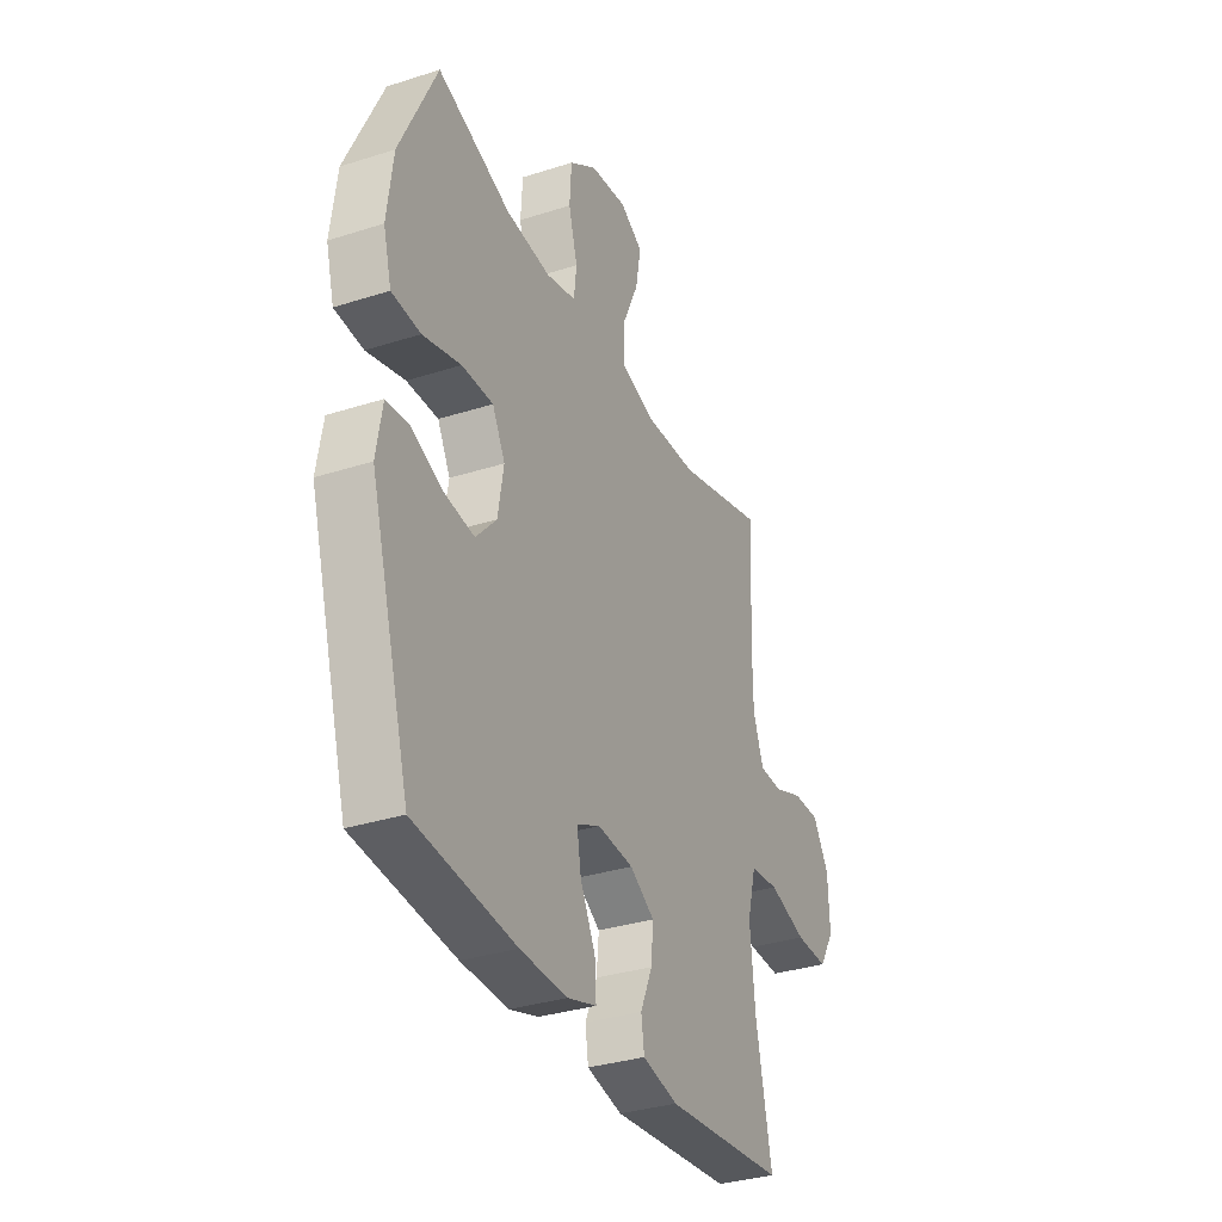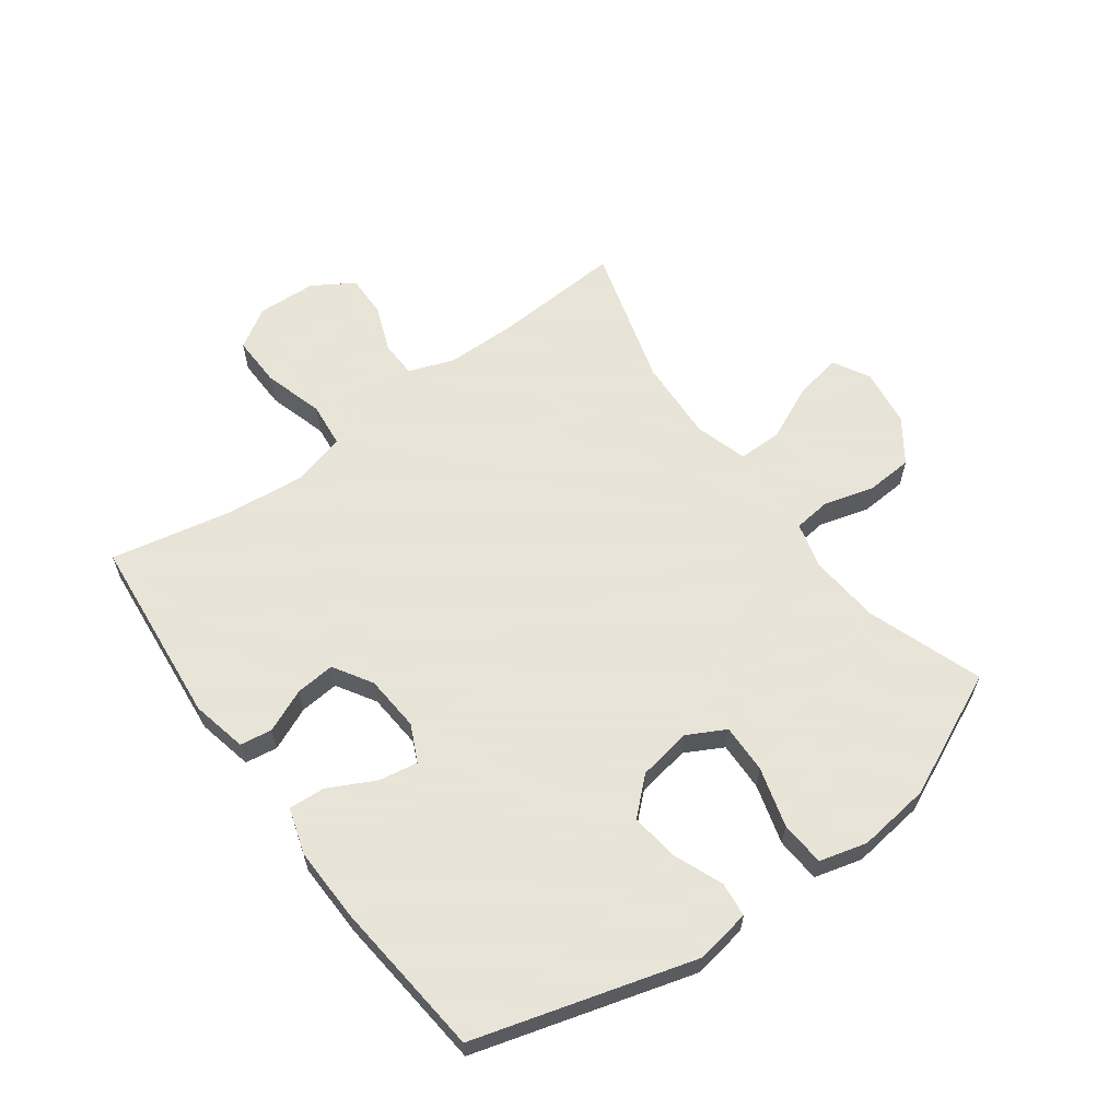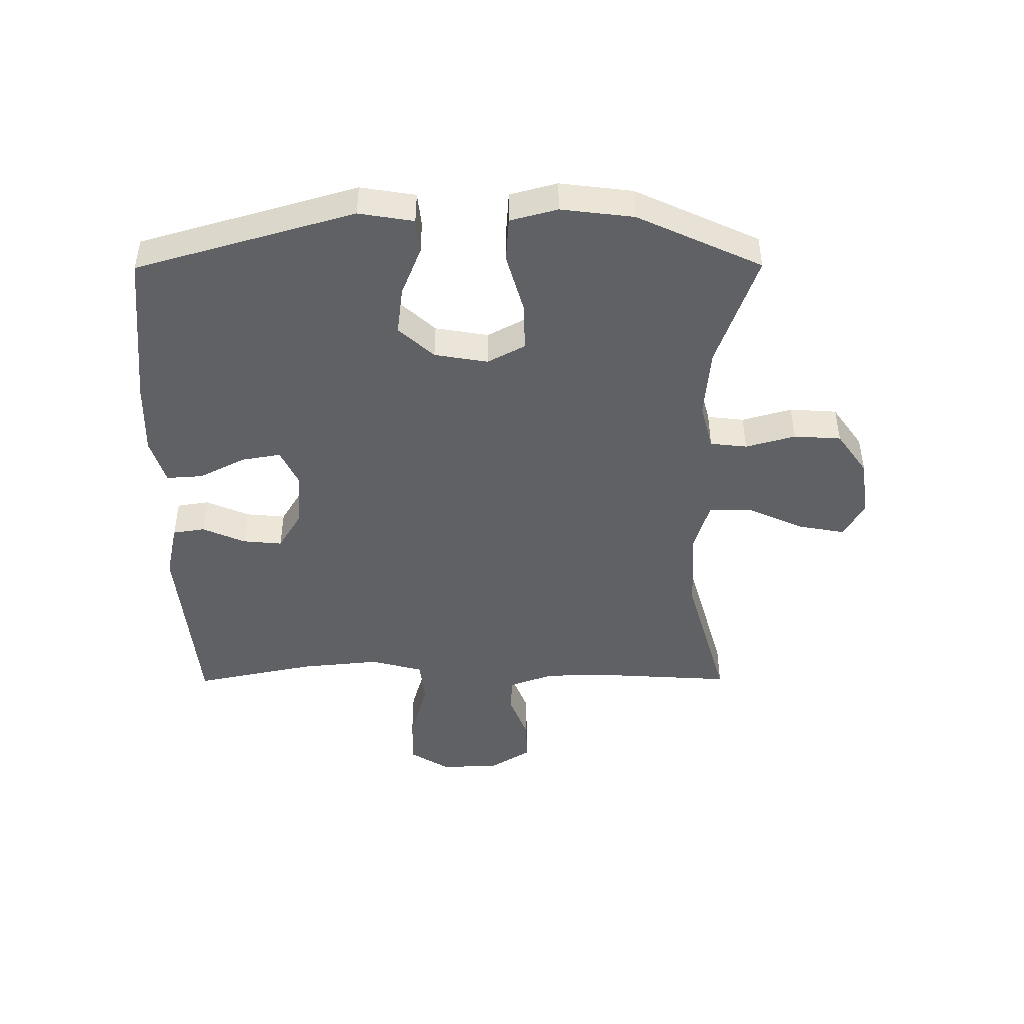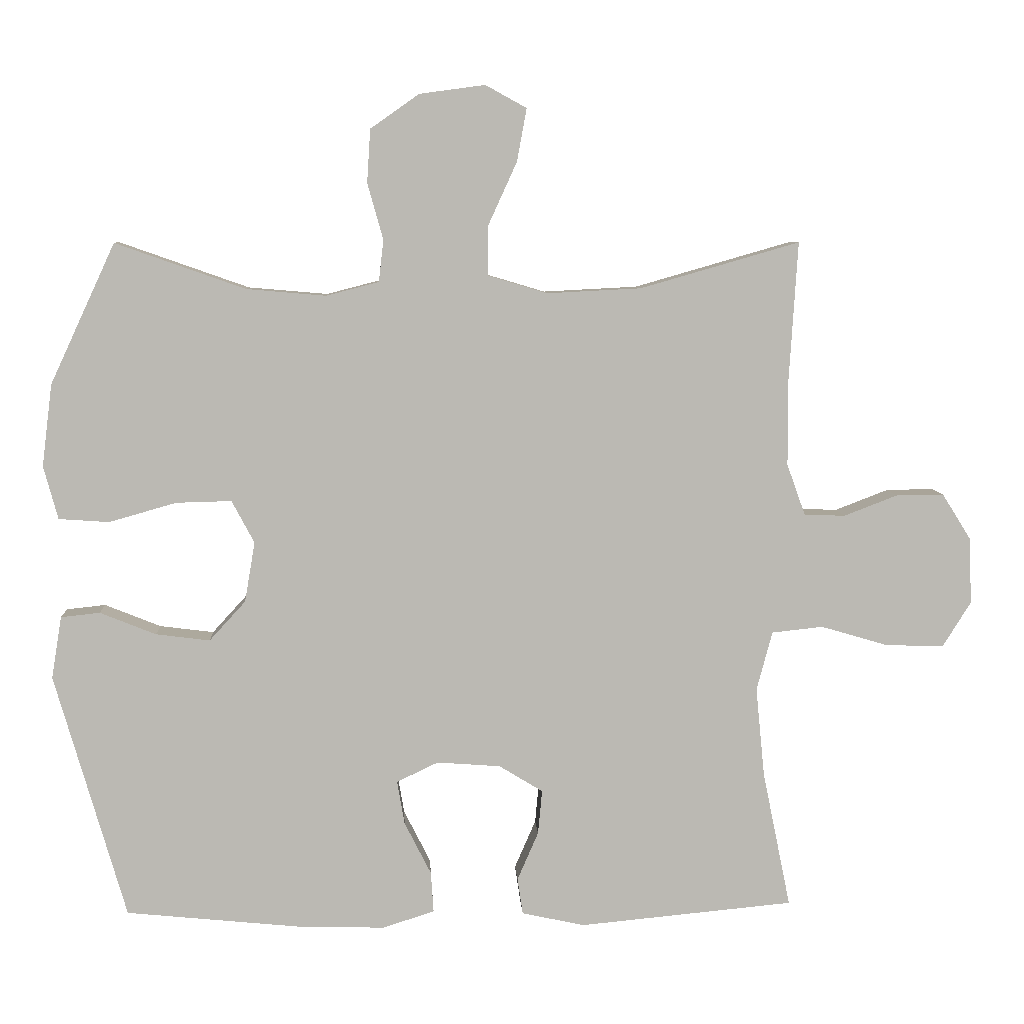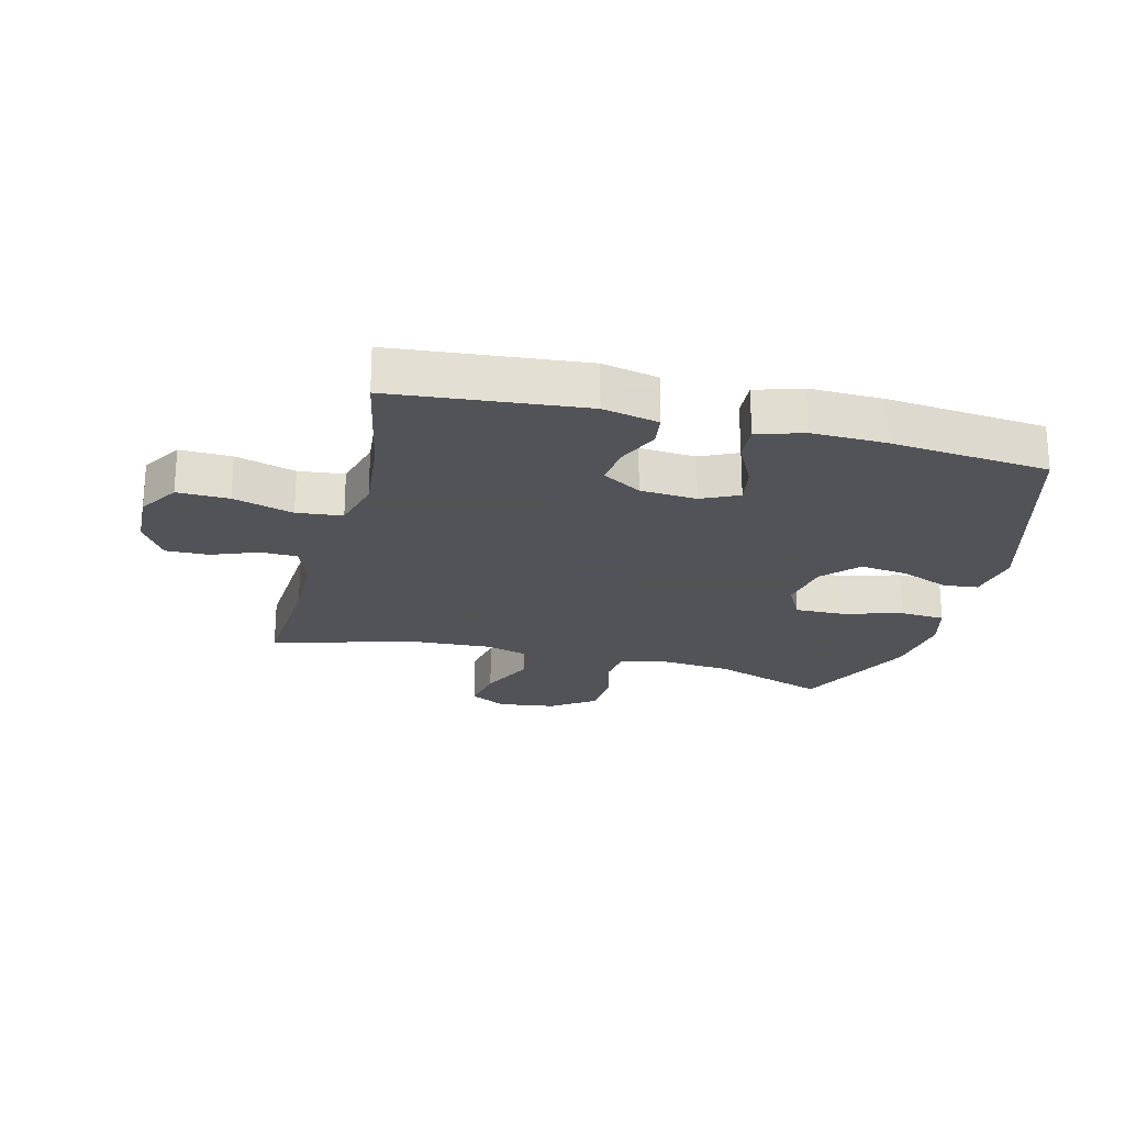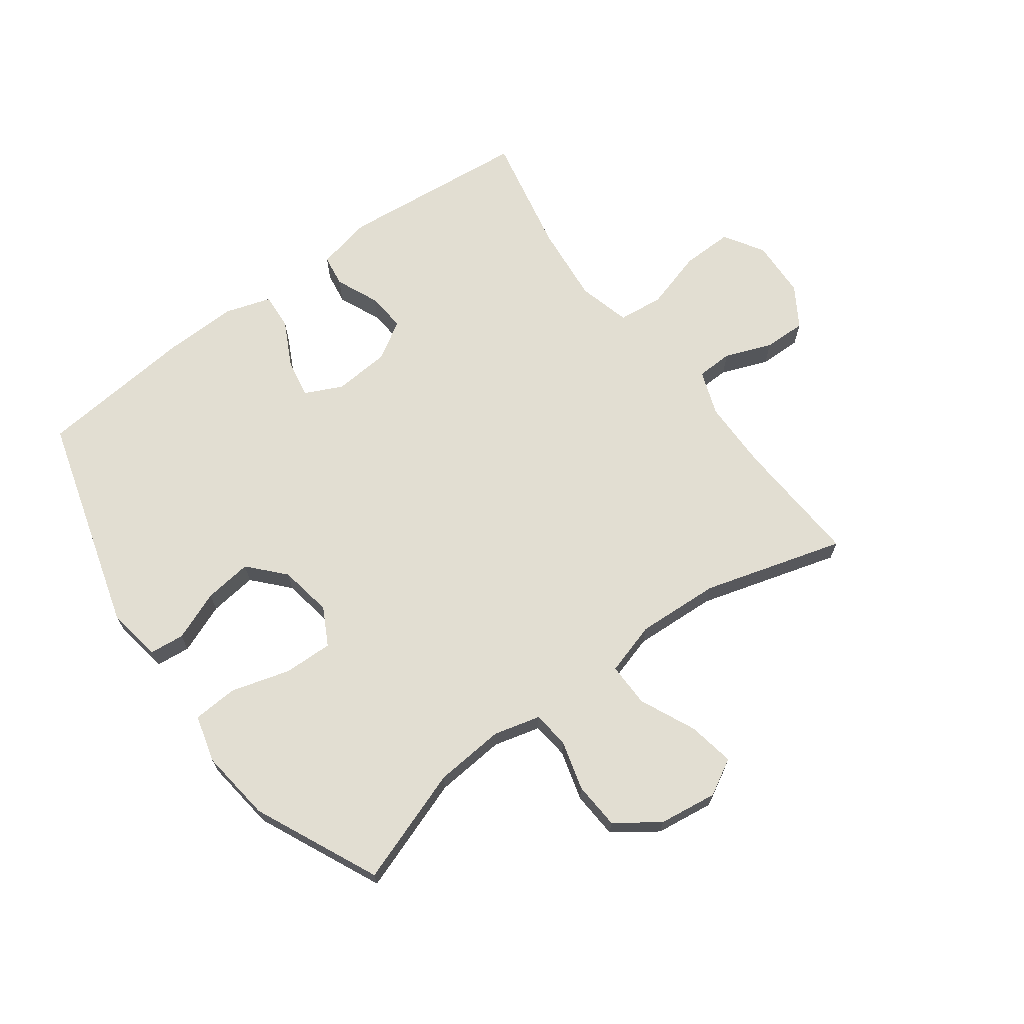
<metadata>
{"format":"obj","ext":"obj","renderer":"f3d","projection":"perspective","resolution":1024,"background":"white","views":[{"elev":-33.4,"azim":-66.3,"up":"+Z"},{"elev":61.4,"azim":-126.2,"up":"+Y"},{"elev":-45.8,"azim":-89.7,"up":"+Y"},{"elev":7.3,"azim":-3.0,"up":"+Z"},{"elev":-22.5,"azim":165.7,"up":"+Y"},{"elev":68.0,"azim":-36.3,"up":"+Y"}]}
</metadata>
<code>
v -0.5 0.07 0.5
v -0.31 0.07 0.433
v -0.194 0.07 0.423
v -0.117 0.07 0.443
v -0.11 0.07 0.504
v -0.133 0.07 0.586
v -0.128 0.07 0.664
v -0.057 0.07 0.714
v 0.039 0.07 0.727
v 0.099 0.07 0.694
v 0.085 0.07 0.617
v 0.043 0.07 0.525
v 0.042 0.07 0.452
v 0.129 0.07 0.426
v 0.267 0.07 0.433
v 0.5 0.07 0.5
v 0.487 0.07 0.287
v 0.488 0.07 0.171
v 0.515 0.07 0.096
v 0.575 0.07 0.094
v 0.653 0.07 0.124
v 0.723 0.07 0.125
v 0.765 0.07 0.058
v 0.769 0.07 -0.039
v 0.728 0.07 -0.105
v 0.643 0.07 -0.103
v 0.544 0.07 -0.074
v 0.469 0.07 -0.082
v 0.446 0.07 -0.169
v 0.459 0.07 -0.3
v 0.5 0.07 -0.5
v 0.186 0.07 -0.53
v 0.094 0.07 -0.51
v 0.086 0.07 -0.457
v 0.117 0.07 -0.386
v 0.123 0.07 -0.321
v 0.059 0.07 -0.282
v -0.034 0.07 -0.275
v -0.095 0.07 -0.304
v -0.084 0.07 -0.368
v -0.045 0.07 -0.445
v -0.041 0.07 -0.505
v -0.117 0.07 -0.529
v -0.239 0.07 -0.526
v -0.5 0.07 -0.5
v -0.604 0.07 -0.14
v -0.589 0.07 -0.049
v -0.532 0.07 -0.043
v -0.45 0.07 -0.076
v -0.371 0.07 -0.086
v -0.318 0.07 -0.028
v -0.303 0.07 0.06
v -0.336 0.07 0.122
v -0.417 0.07 0.12
v -0.515 0.07 0.092
v -0.589 0.07 0.097
v -0.61 0.07 0.175
v -0.595 0.07 0.295
v -0.5 0 0.5
v -0.31 0 0.433
v -0.194 0 0.423
v -0.117 0 0.443
v -0.11 0 0.504
v -0.133 0 0.586
v -0.128 0 0.664
v -0.057 0 0.714
v 0.039 0 0.727
v 0.099 0 0.694
v 0.085 0 0.617
v 0.043 0 0.525
v 0.042 0 0.452
v 0.129 0 0.426
v 0.267 0 0.433
v 0.5 0 0.5
v 0.487 0 0.287
v 0.488 0 0.171
v 0.515 0 0.096
v 0.575 0 0.094
v 0.653 0 0.124
v 0.723 0 0.125
v 0.765 0 0.058
v 0.769 0 -0.039
v 0.728 0 -0.105
v 0.643 0 -0.103
v 0.544 0 -0.074
v 0.469 0 -0.082
v 0.446 0 -0.169
v 0.459 0 -0.3
v 0.5 0 -0.5
v 0.186 0 -0.53
v 0.094 0 -0.51
v 0.086 0 -0.457
v 0.117 0 -0.386
v 0.123 0 -0.321
v 0.059 0 -0.282
v -0.034 0 -0.275
v -0.095 0 -0.304
v -0.084 0 -0.368
v -0.045 0 -0.445
v -0.041 0 -0.505
v -0.117 0 -0.529
v -0.239 0 -0.526
v -0.5 0 -0.5
v -0.604 0 -0.14
v -0.589 0 -0.049
v -0.532 0 -0.043
v -0.45 0 -0.076
v -0.371 0 -0.086
v -0.318 0 -0.028
v -0.303 0 0.06
v -0.336 0 0.122
v -0.417 0 0.12
v -0.515 0 0.092
v -0.589 0 0.097
v -0.61 0 0.175
v -0.595 0 0.295
f 58 1 2
f 57 58 2
f 56 57 2
f 55 56 2
f 54 55 2
f 53 54 2 3
f 52 53 3 4
f 51 52 4
f 47 48 49
f 46 47 49
f 45 46 49
f 44 45 49
f 43 44 49
f 42 43 49
f 41 42 49
f 40 41 49
f 39 40 49 50
f 38 39 50 51
f 33 34 35
f 32 33 35
f 31 32 35
f 30 31 35
f 29 30 35 36
f 28 29 36 37
f 25 26 27
f 24 25 27
f 23 24 27
f 22 23 27
f 21 22 27
f 20 21 27
f 19 20 27 28
f 38 51 4
f 37 38 4
f 28 37 4
f 19 28 4
f 18 19 4
f 10 11 12
f 9 10 12
f 8 9 12
f 7 8 12
f 6 7 12
f 5 6 12
f 5 12 13
f 4 5 13
f 18 4 13
f 17 18 13
f 15 16 17
f 14 15 17
f 13 14 17
f 60 59 116
f 60 116 115
f 60 115 114
f 60 114 113
f 60 113 112
f 61 60 112 111
f 62 61 111 110
f 62 110 109
f 107 106 105
f 107 105 104
f 107 104 103
f 107 103 102
f 107 102 101
f 107 101 100
f 107 100 99
f 107 99 98
f 108 107 98 97
f 109 108 97 96
f 93 92 91
f 93 91 90
f 93 90 89
f 93 89 88
f 94 93 88 87
f 95 94 87 86
f 85 84 83
f 85 83 82
f 85 82 81
f 85 81 80
f 85 80 79
f 85 79 78
f 86 85 78 77
f 62 109 96
f 62 96 95
f 62 95 86
f 62 86 77
f 62 77 76
f 70 69 68
f 70 68 67
f 70 67 66
f 70 66 65
f 70 65 64
f 70 64 63
f 71 70 63
f 71 63 62
f 71 62 76
f 71 76 75
f 75 74 73
f 75 73 72
f 75 72 71
f 1 59 60 2
f 2 60 61 3
f 3 61 62 4
f 4 62 63 5
f 5 63 64 6
f 6 64 65 7
f 7 65 66 8
f 8 66 67 9
f 9 67 68 10
f 10 68 69 11
f 11 69 70 12
f 12 70 71 13
f 13 71 72 14
f 14 72 73 15
f 15 73 74 16
f 16 74 75 17
f 17 75 76 18
f 18 76 77 19
f 19 77 78 20
f 20 78 79 21
f 21 79 80 22
f 22 80 81 23
f 23 81 82 24
f 24 82 83 25
f 25 83 84 26
f 26 84 85 27
f 27 85 86 28
f 28 86 87 29
f 29 87 88 30
f 30 88 89 31
f 31 89 90 32
f 32 90 91 33
f 33 91 92 34
f 34 92 93 35
f 35 93 94 36
f 36 94 95 37
f 37 95 96 38
f 38 96 97 39
f 39 97 98 40
f 40 98 99 41
f 41 99 100 42
f 42 100 101 43
f 43 101 102 44
f 44 102 103 45
f 45 103 104 46
f 46 104 105 47
f 47 105 106 48
f 48 106 107 49
f 49 107 108 50
f 50 108 109 51
f 51 109 110 52
f 52 110 111 53
f 53 111 112 54
f 54 112 113 55
f 55 113 114 56
f 56 114 115 57
f 57 115 116 58
f 58 116 59 1

</code>
